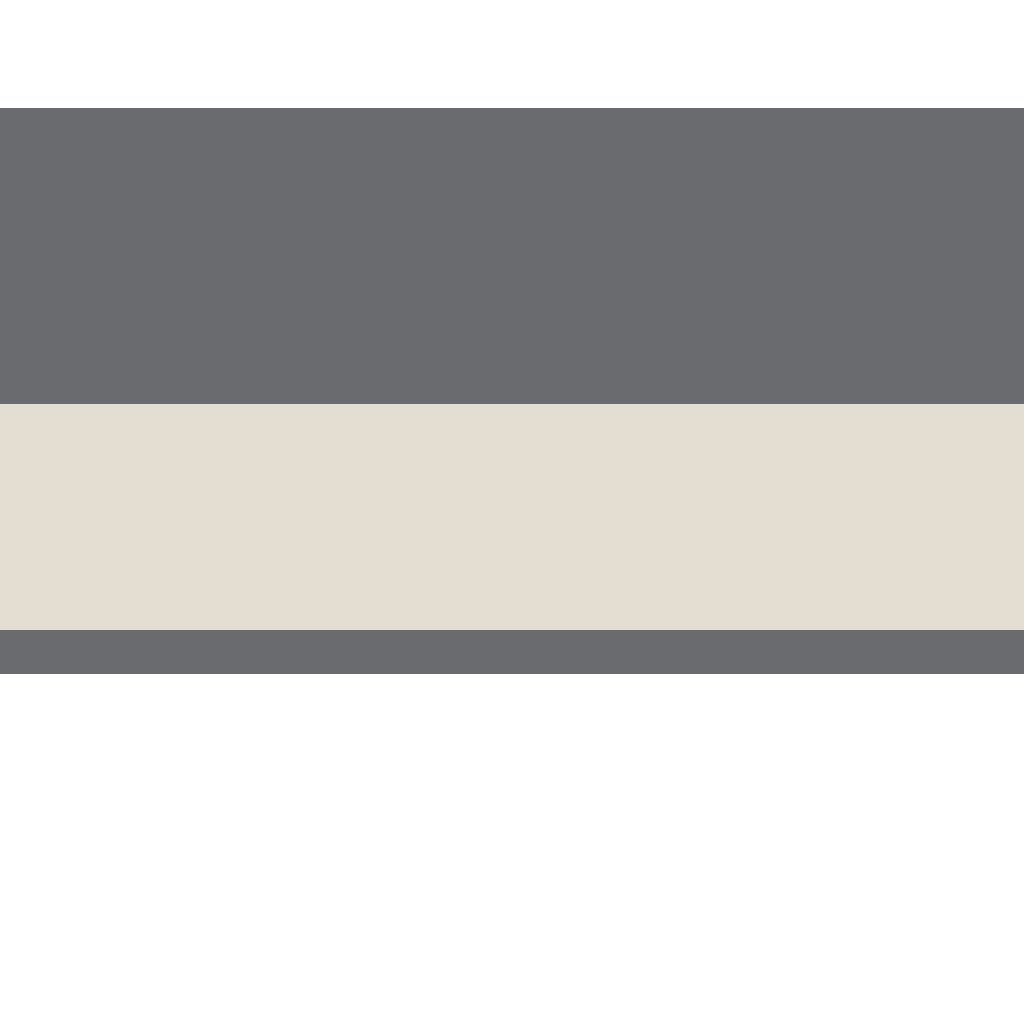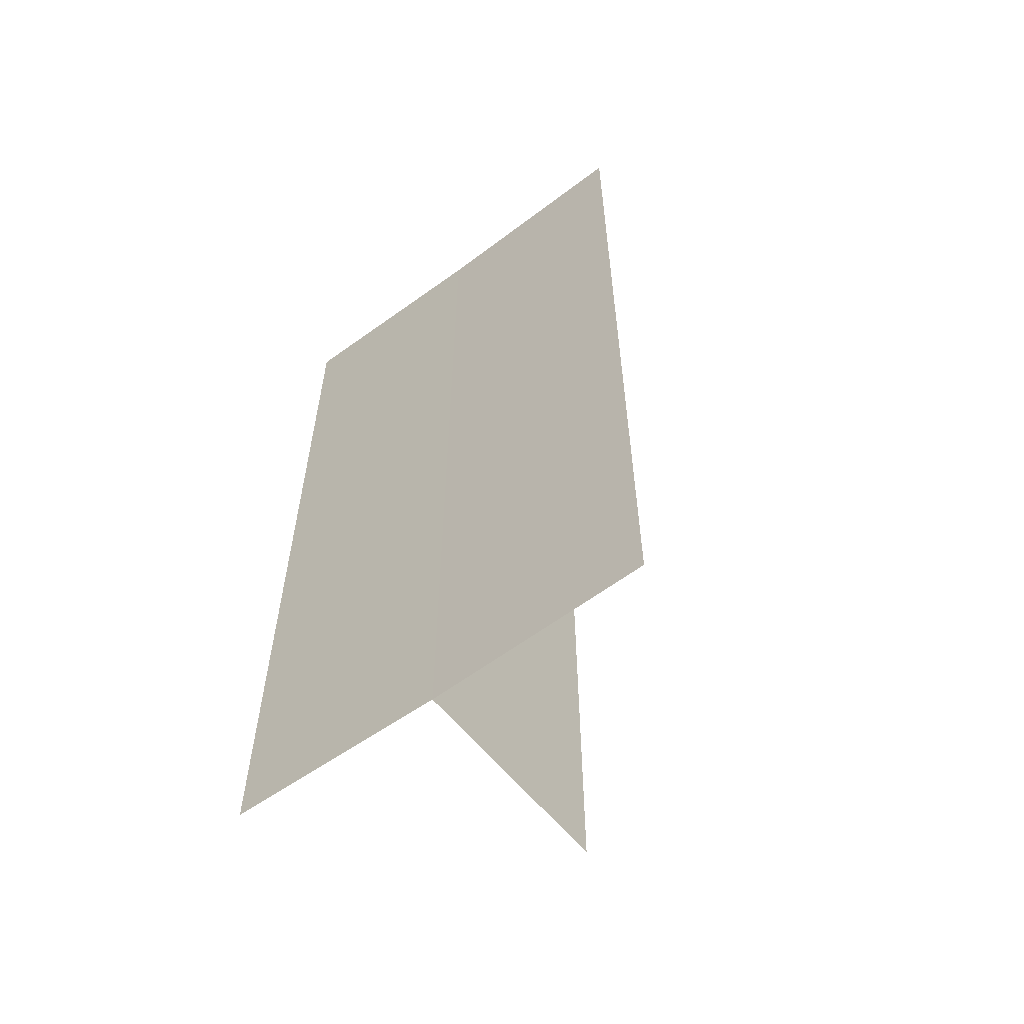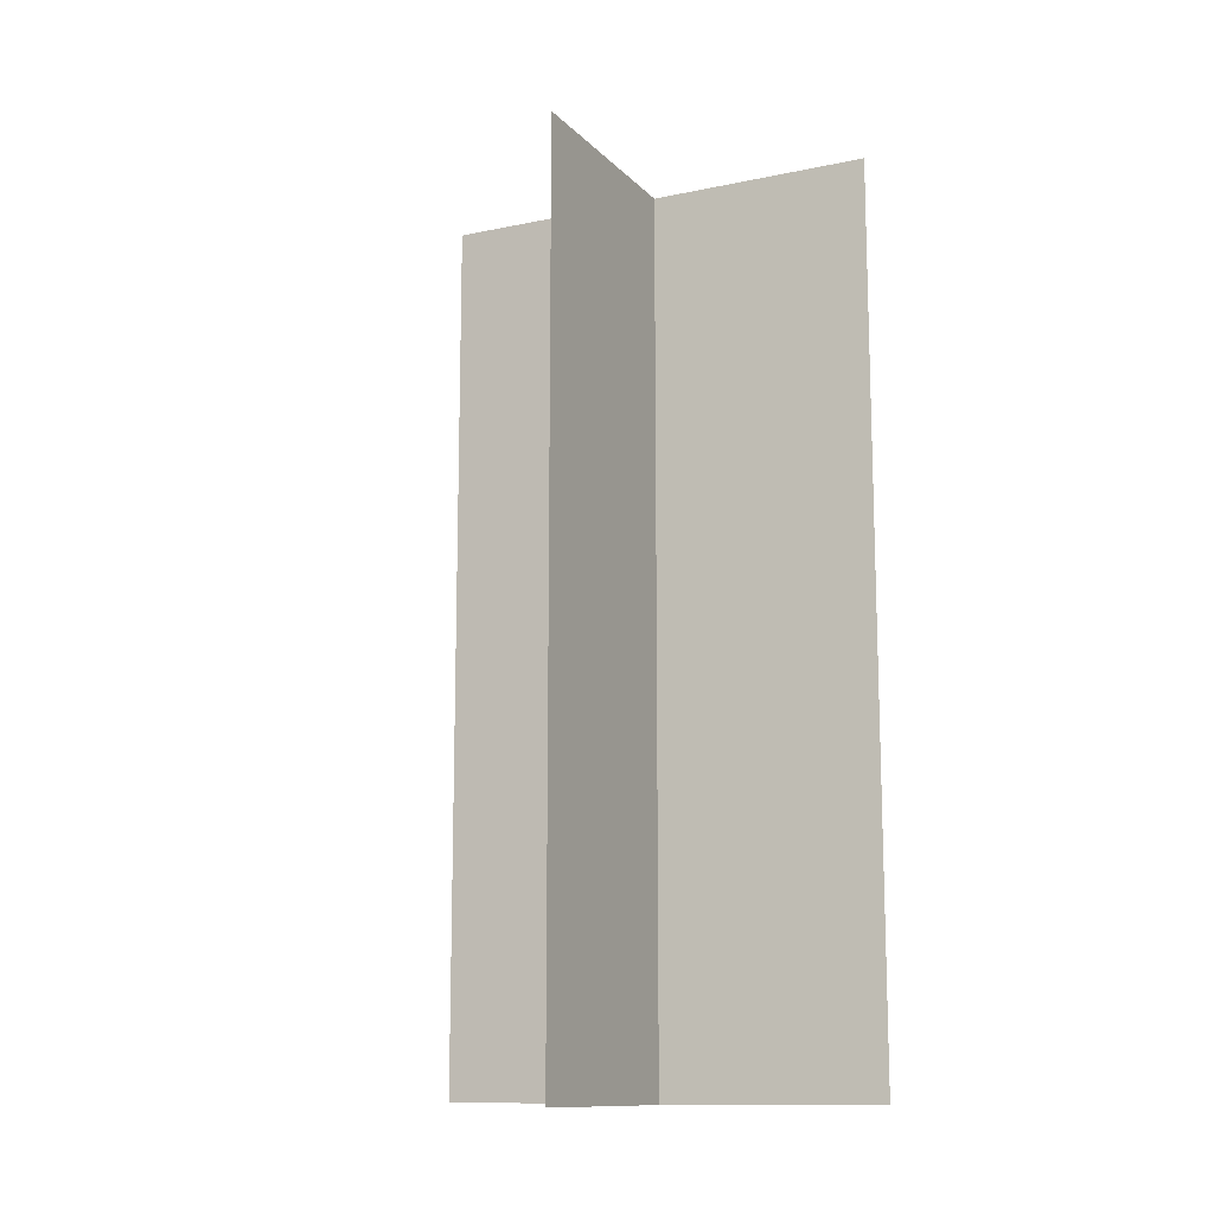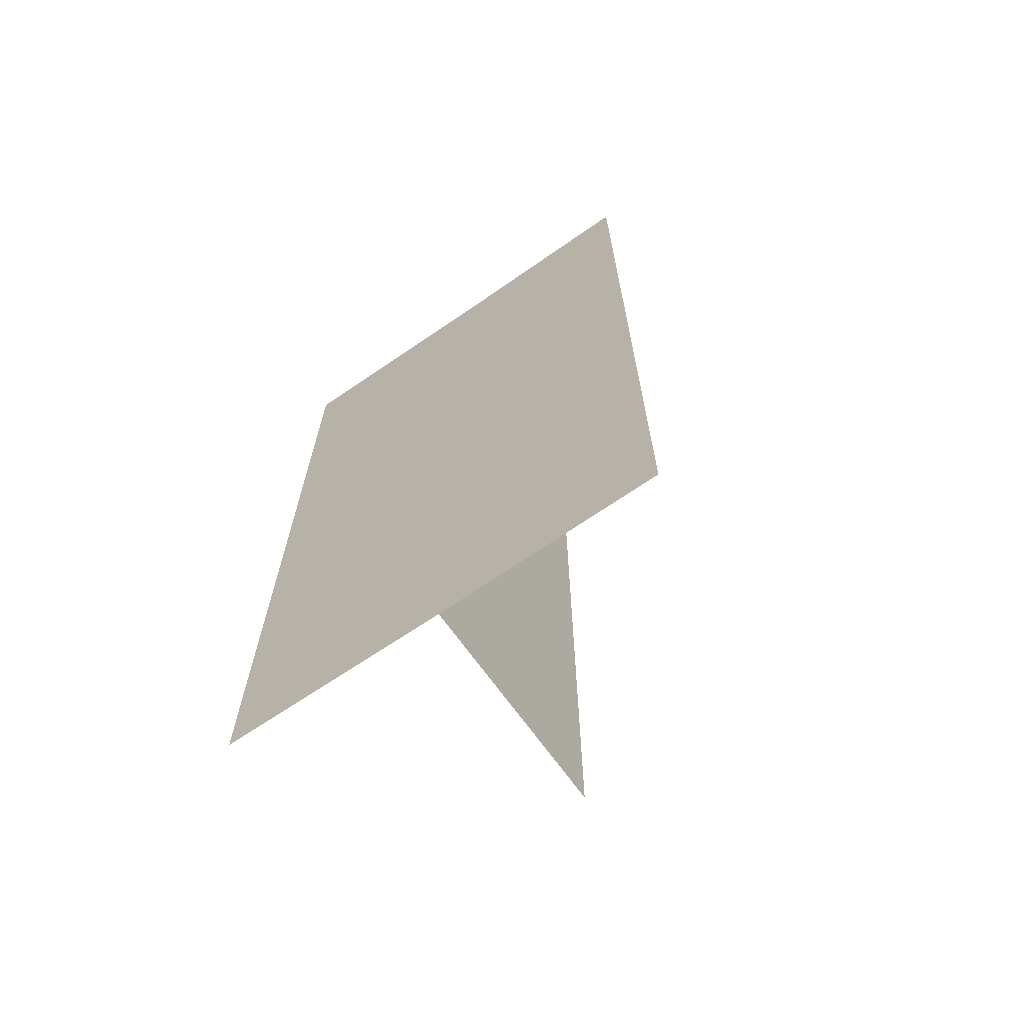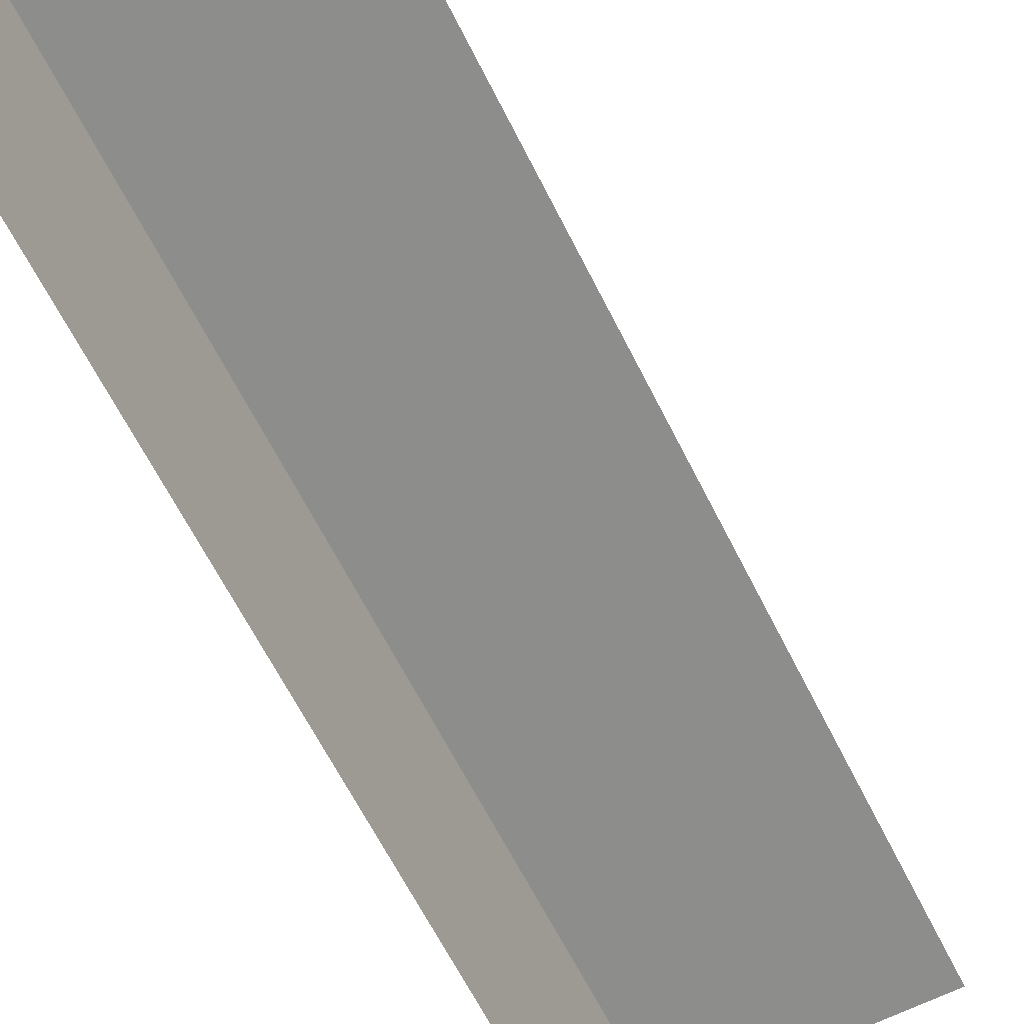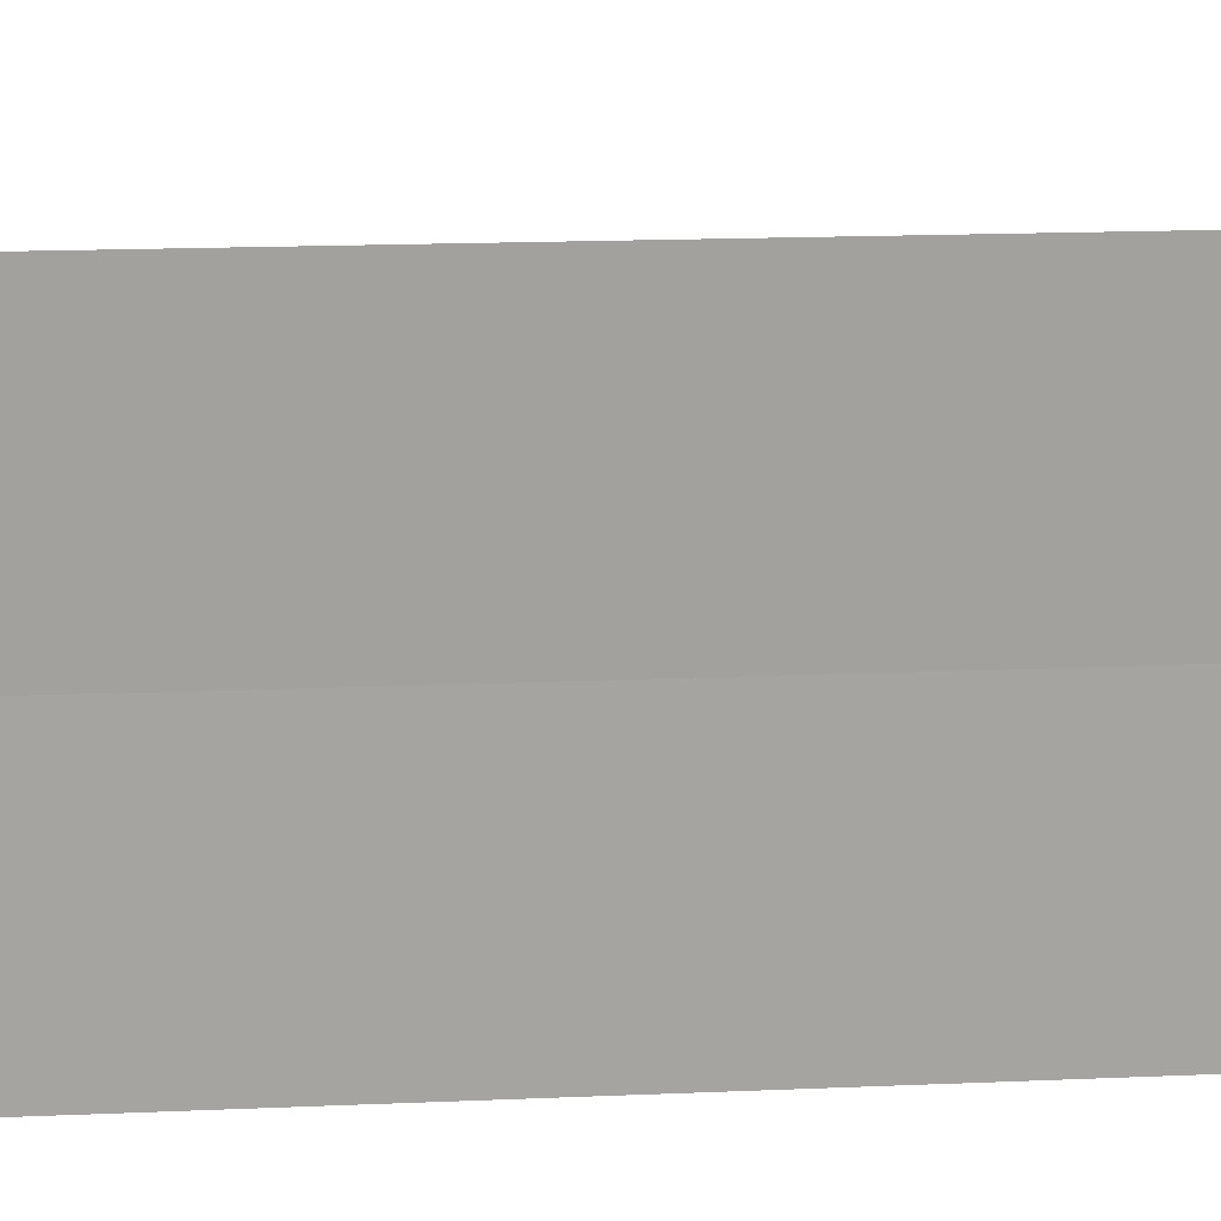
<metadata>
{"format":"obj","ext":"obj","renderer":"f3d","projection":"perspective","resolution":1024,"background":"white","views":[{"elev":36.5,"azim":-89.6,"up":"+Y"},{"elev":-58.5,"azim":127.9,"up":"+Z"},{"elev":-12.3,"azim":-63.8,"up":"+Z"},{"elev":-67.4,"azim":124.5,"up":"+Z"},{"elev":-64.5,"azim":-153.3,"up":"+Y"},{"elev":18.1,"azim":85.4,"up":"+Y"}]}
</metadata>
<code>
o 10470
v 2250 1882 17.33
v 2250 1882 17.33
v 2250 1882 17.37
v 2250 1882 17.33
v 2250 1882 17.37
v 2250 1882 17.33
v 2250 1882 17.37
v 2250 1882 17.33
v 2250 1882 17.37
v 2250 1882 17.33
v 2250 1882 17.33
v 2250 1882 17.37
v 2250 1882 17.33
v 2250 1882 17.33
v 2250 1882 17.33
v 2250 1882 17.37
v 2250 1882 17.33
v 2250 1882 17.37
v 2250 1882 17.33
v 2250 1882 17.37
f 1 2 3
f 4 2 5
f 6 2 7
f 3 8 9
f 5 8 9
f 7 8 9
f 10 11 12
f 10 13 12
f 10 14 12
f 12 15 16
f 12 17 18
f 12 19 20

</code>
